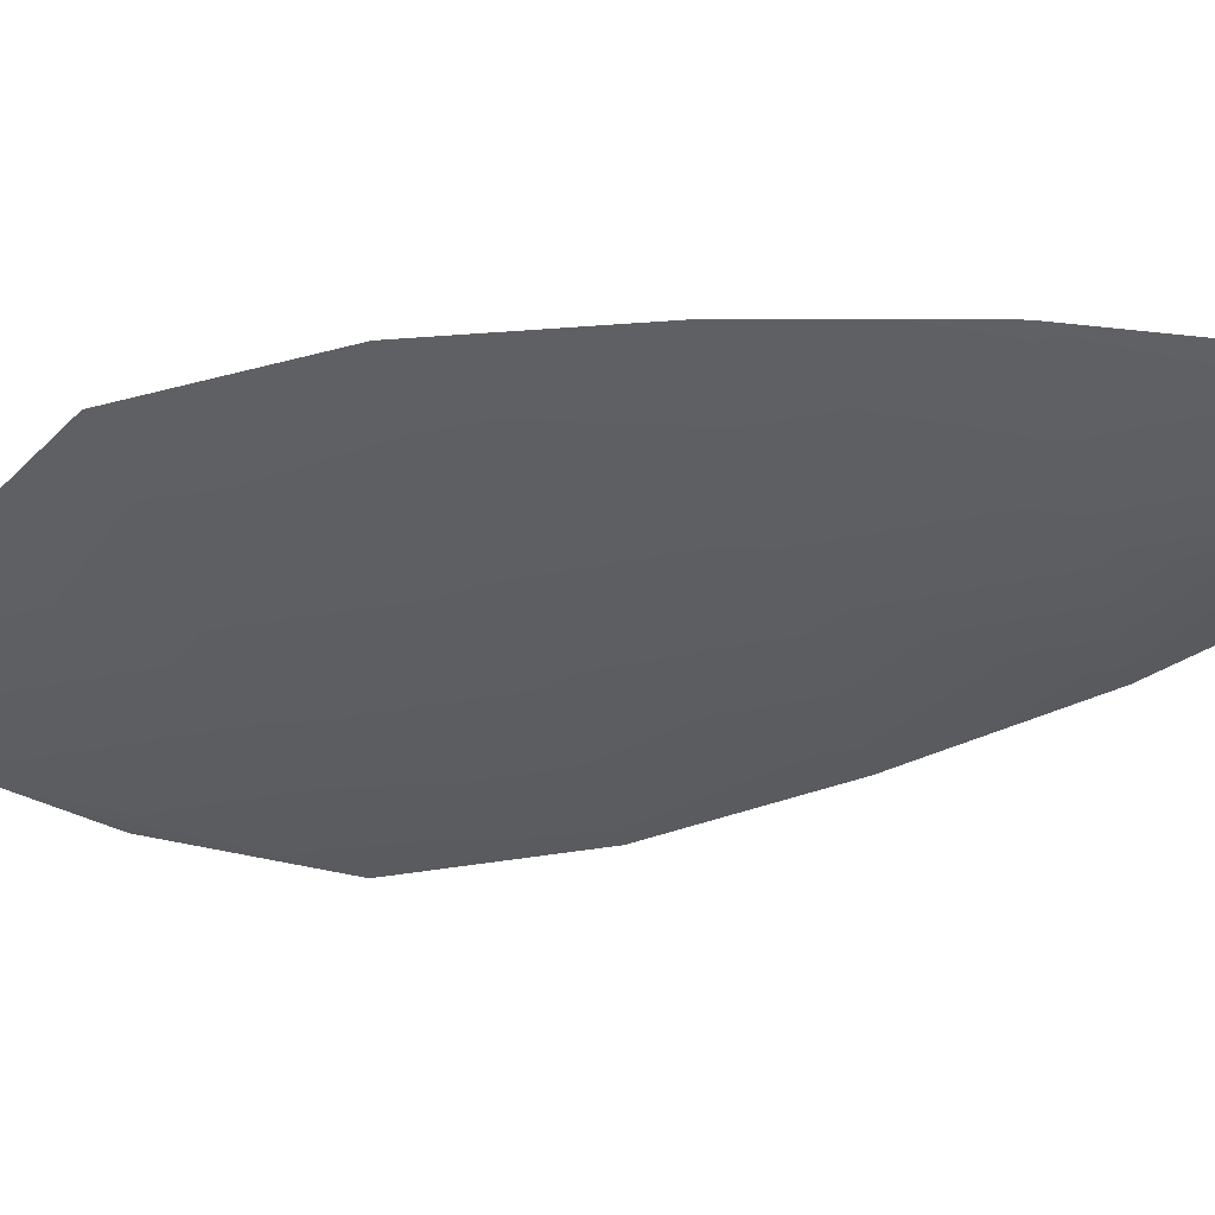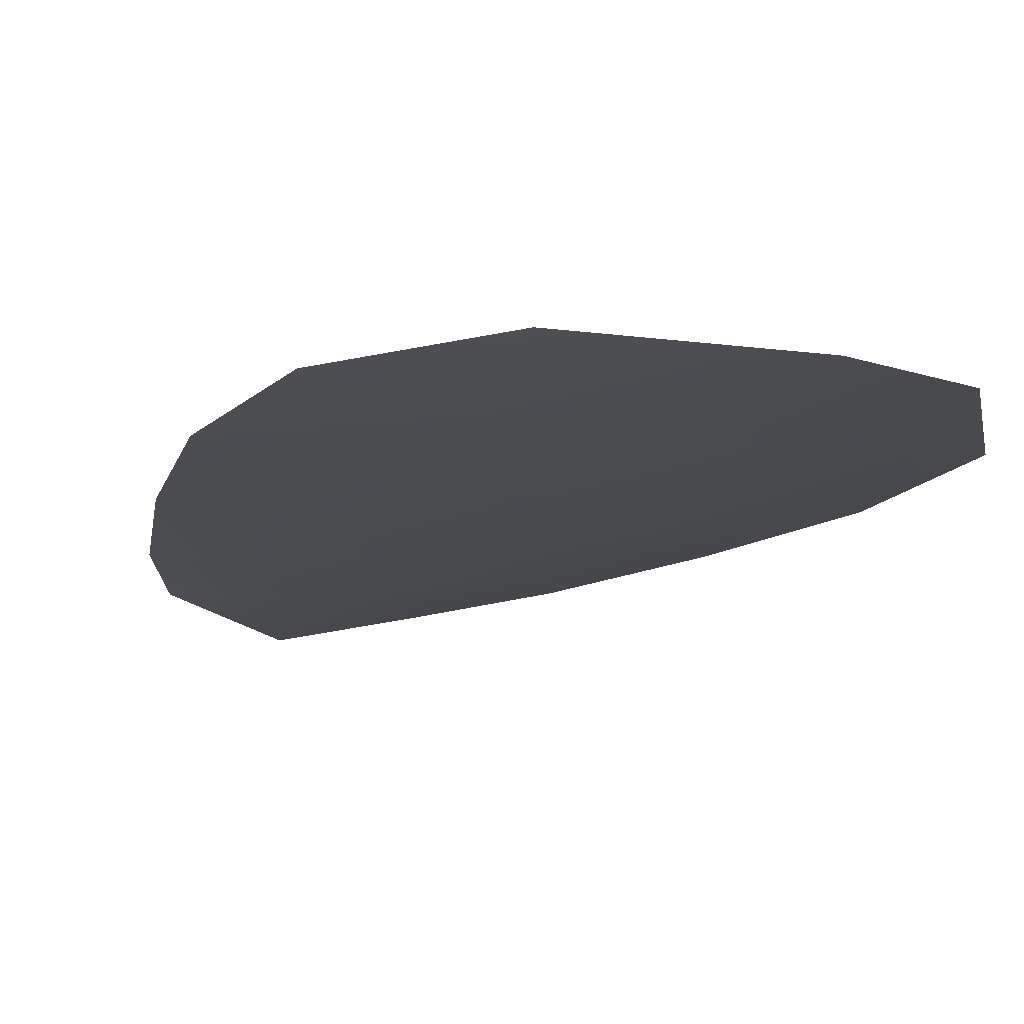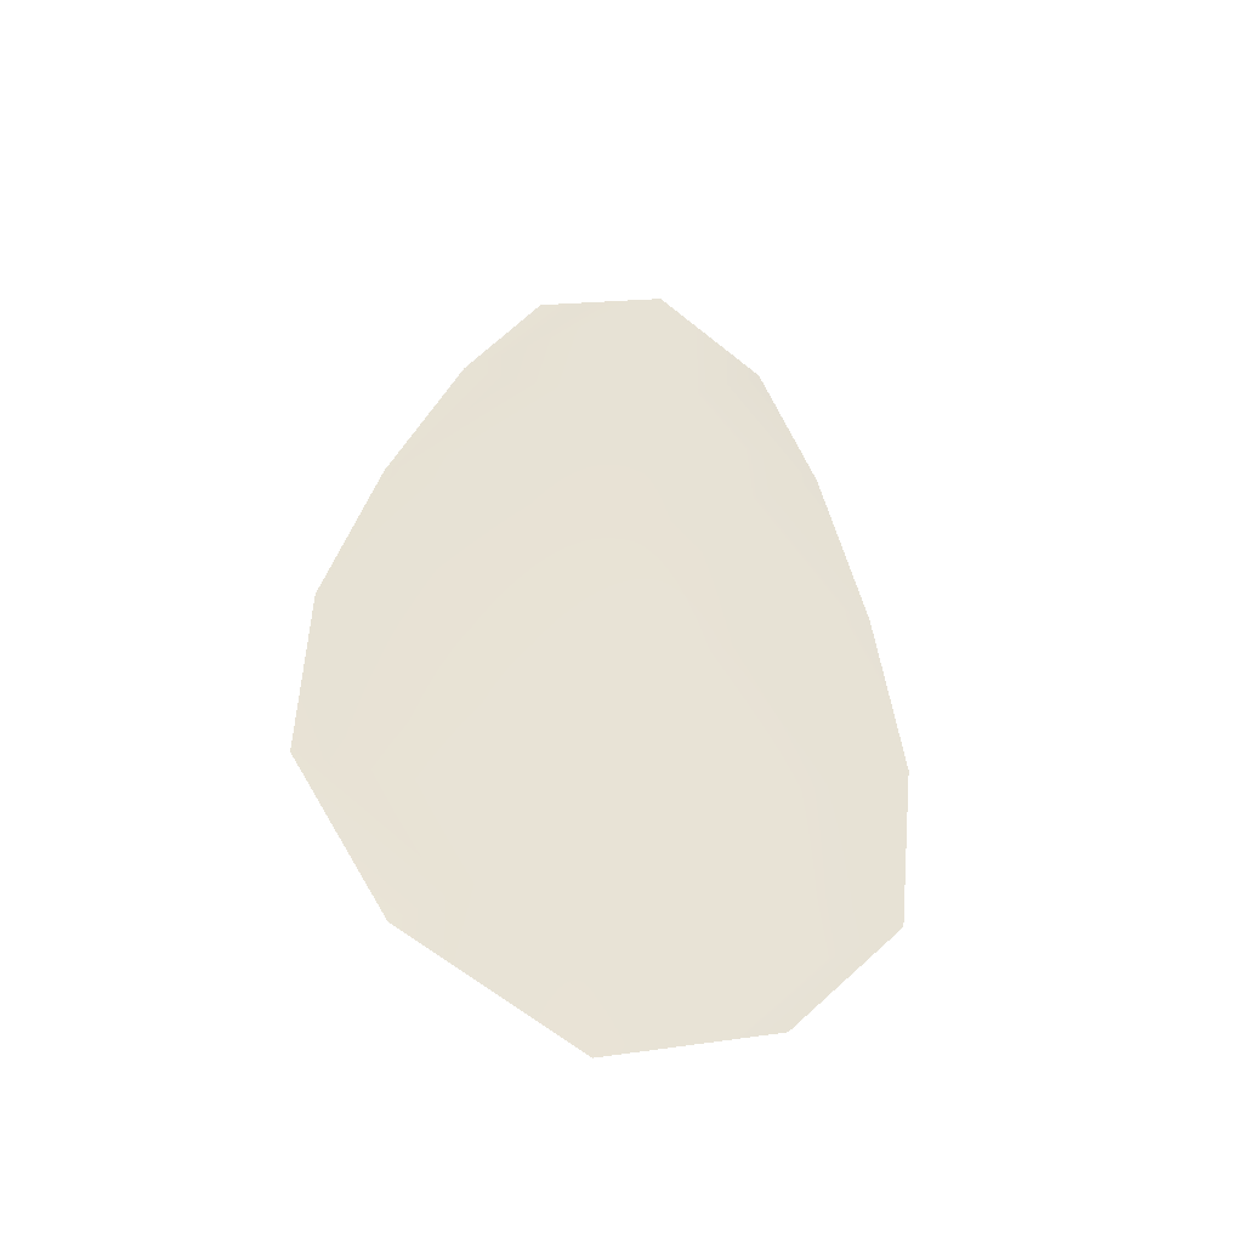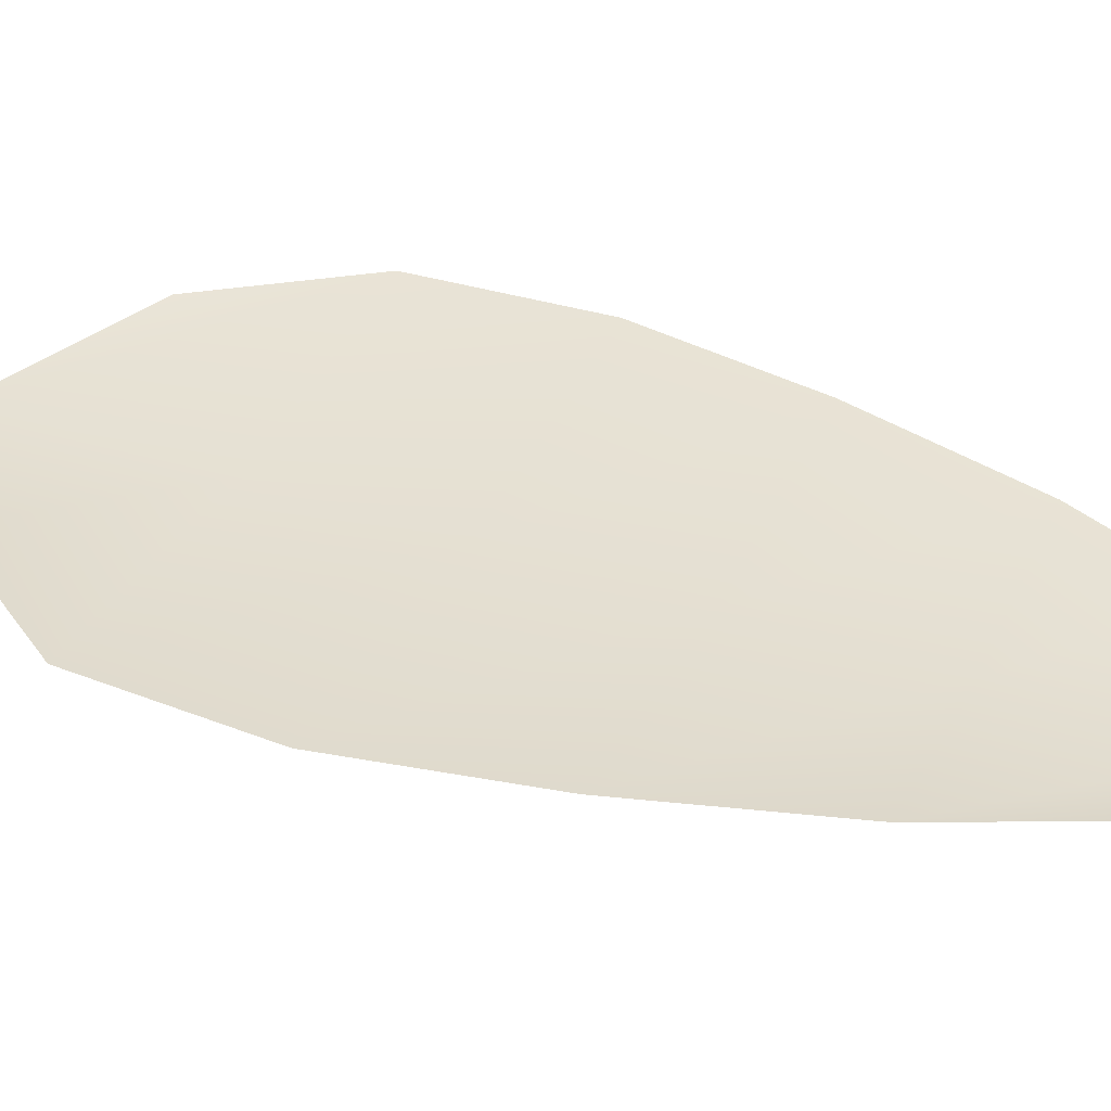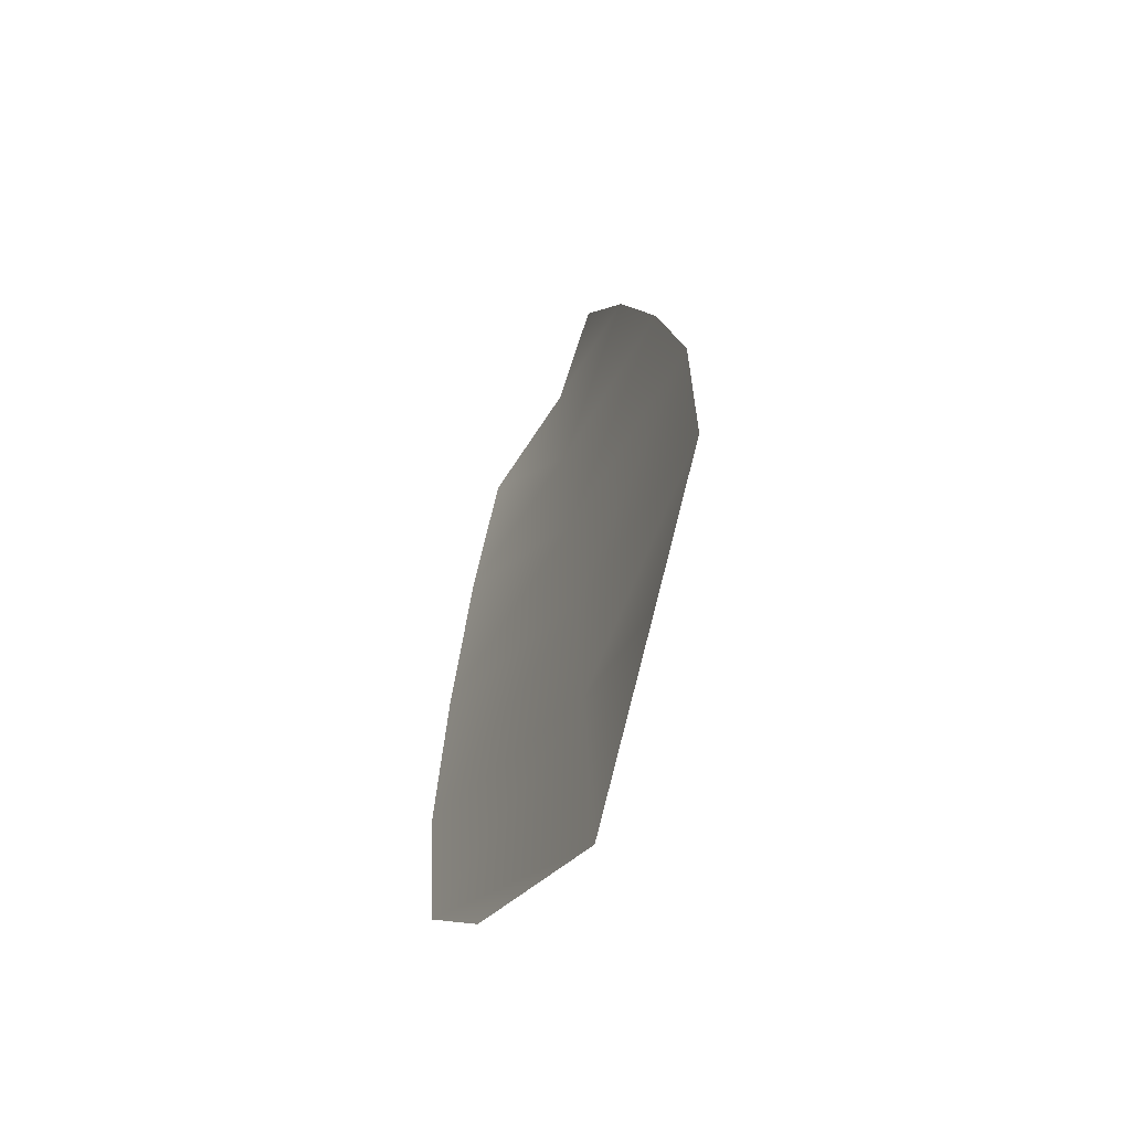
<metadata>
{"format":"obj","ext":"obj","renderer":"f3d","projection":"perspective","resolution":1024,"background":"white","views":[{"elev":-38.3,"azim":109.8,"up":"+Z"},{"elev":-13.6,"azim":-20.8,"up":"+Z"},{"elev":-47.4,"azim":160.9,"up":"+Y"},{"elev":37.9,"azim":117.6,"up":"+Z"},{"elev":-61.9,"azim":63.7,"up":"+Y"}]}
</metadata>
<code>
o feather_flight_tertiary_042
v 0.1603 0.1849 0.01225
v 0.1531 0.1844 0.01225
v 0.1633 0.1592 0.01225
v 0.1535 0.1585 0.01225
v 0.1566 0.1859 0.01152
v 0.1586 0.1559 0.01152
v 0.1625 0.1806 0.01225
v 0.1645 0.1751 0.01225
v 0.166 0.1694 0.01225
v 0.1661 0.1637 0.01225
v 0.1501 0.1627 0.01225
v 0.1494 0.1683 0.01225
v 0.1501 0.1741 0.01225
v 0.1514 0.1799 0.01225
v 0.1569 0.1803 0.01152
v 0.1573 0.1746 0.01152
v 0.1577 0.1689 0.01152
v 0.1581 0.1632 0.01152
f 18 10 3 6
f 11 18 6 4
f 5 1 7 15
f 15 7 8 16
f 16 8 9 17
f 17 9 10 18
f 2 5 15 14
f 14 15 16 13
f 13 16 17 12
f 12 17 18 11

</code>
